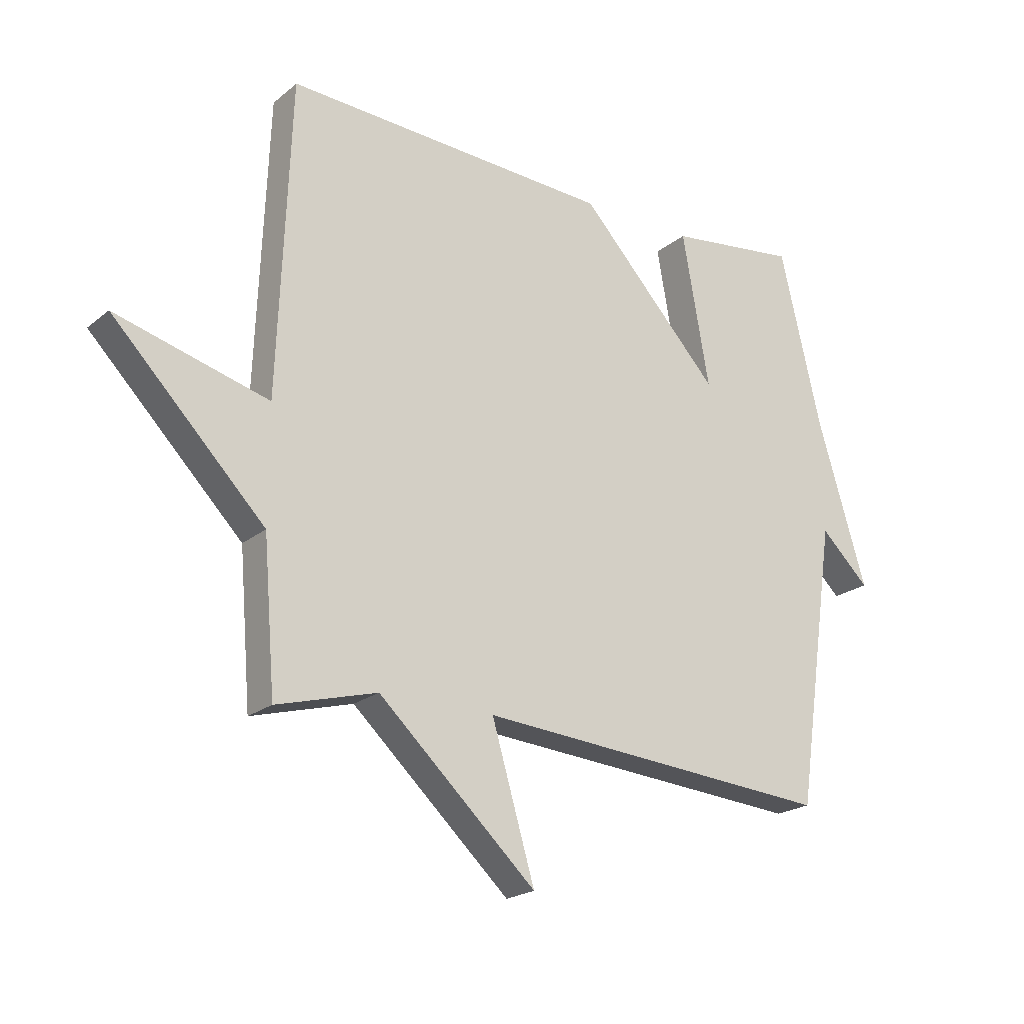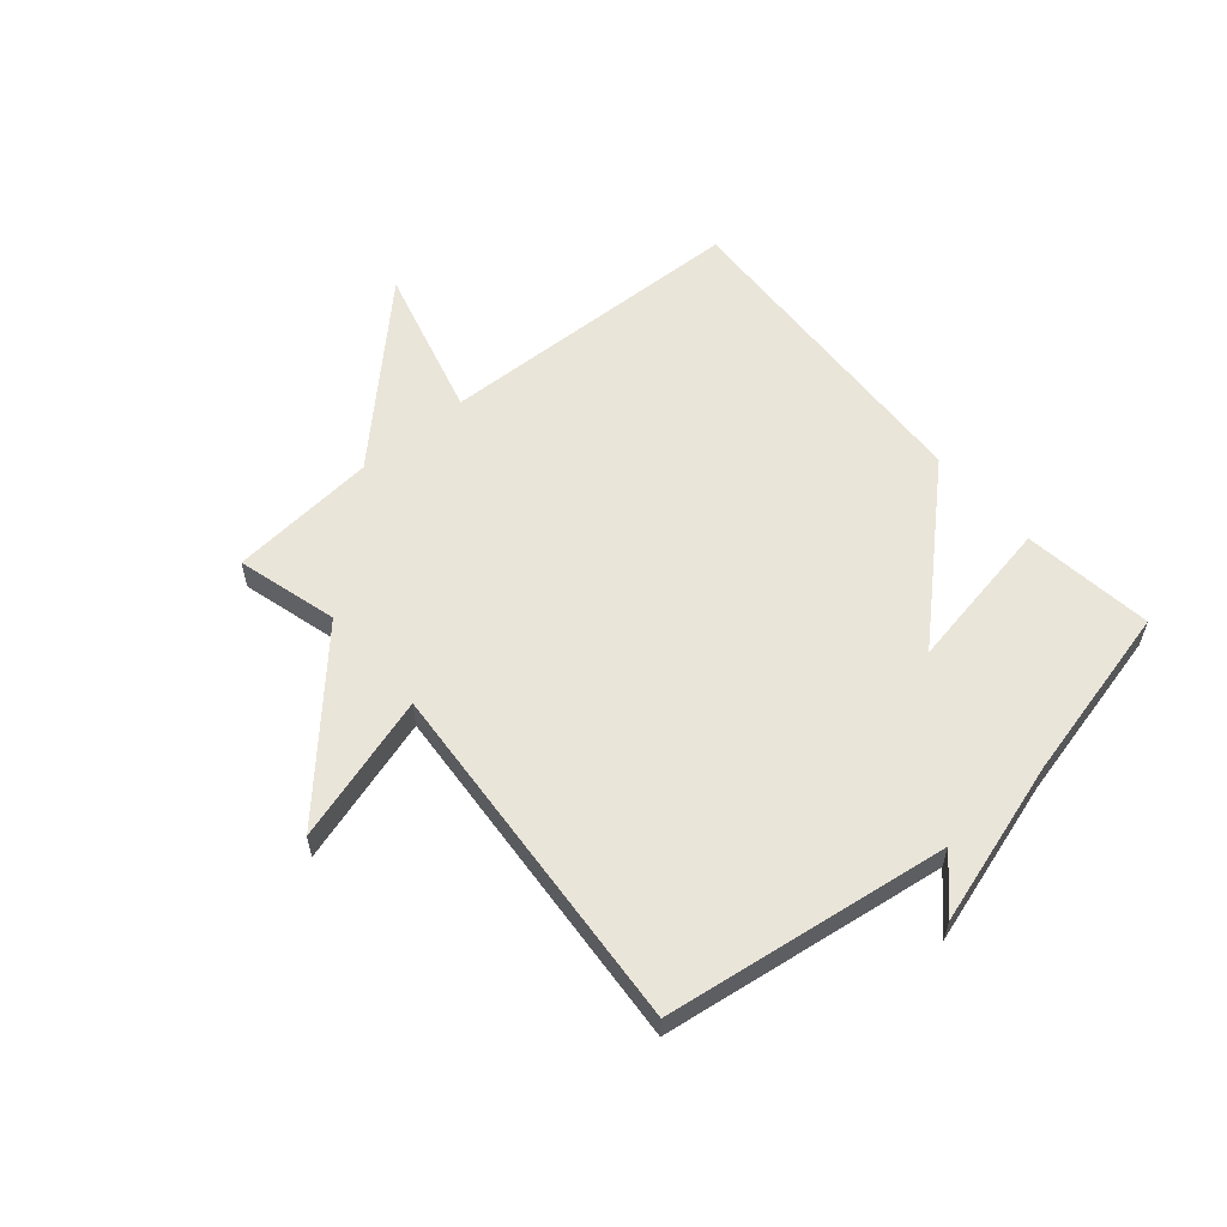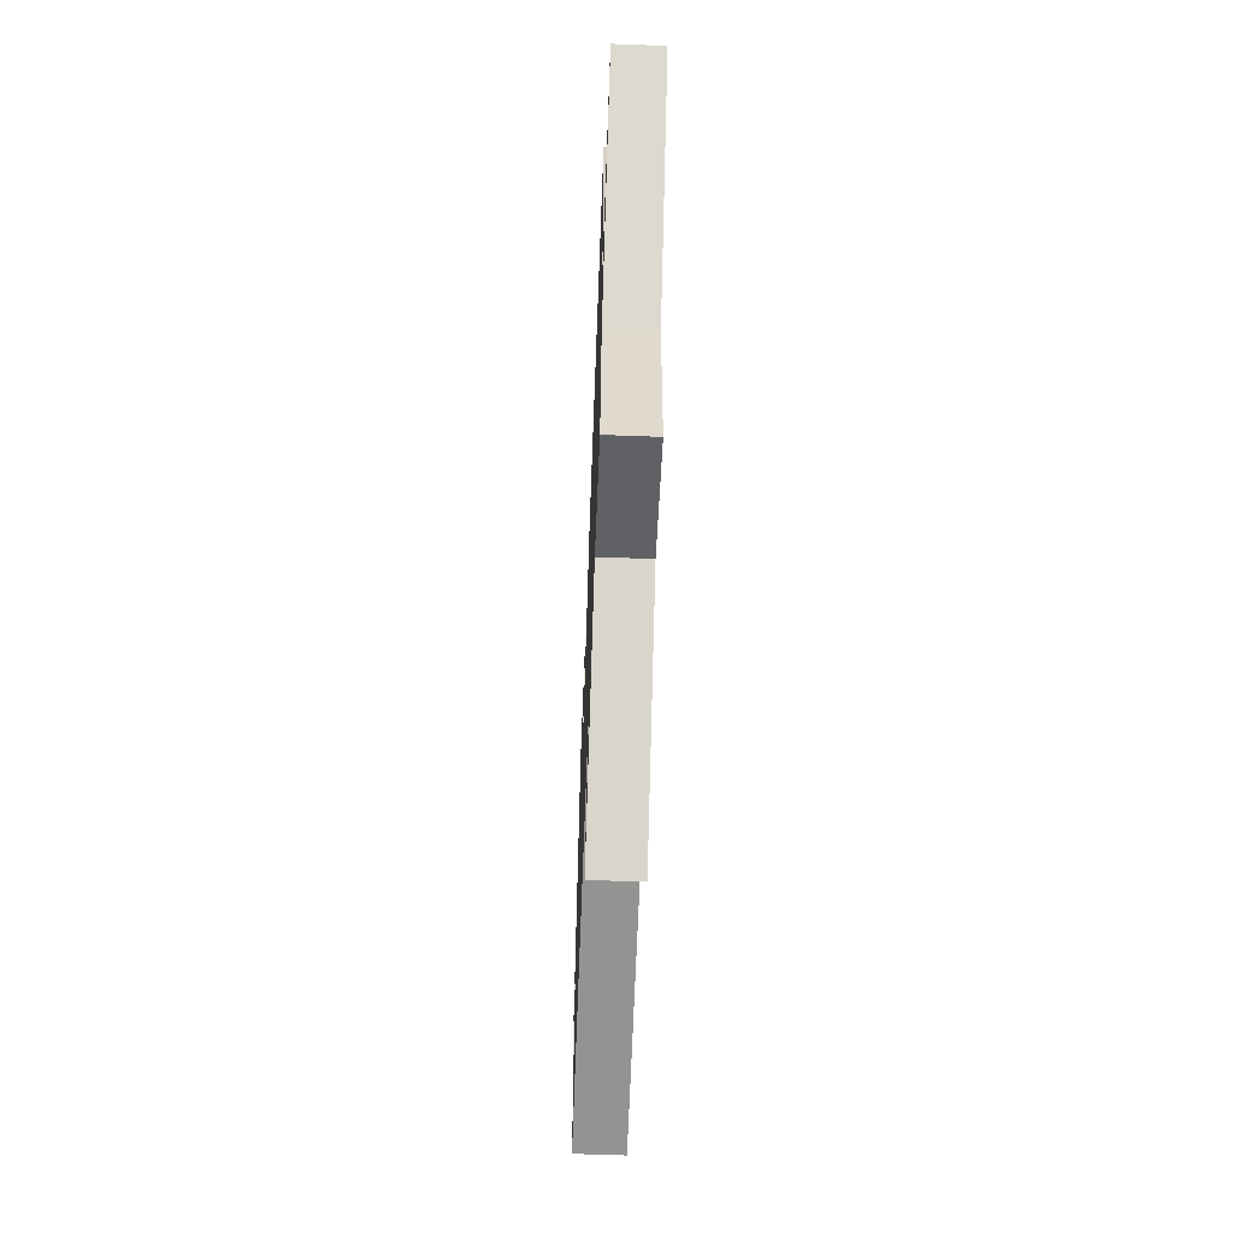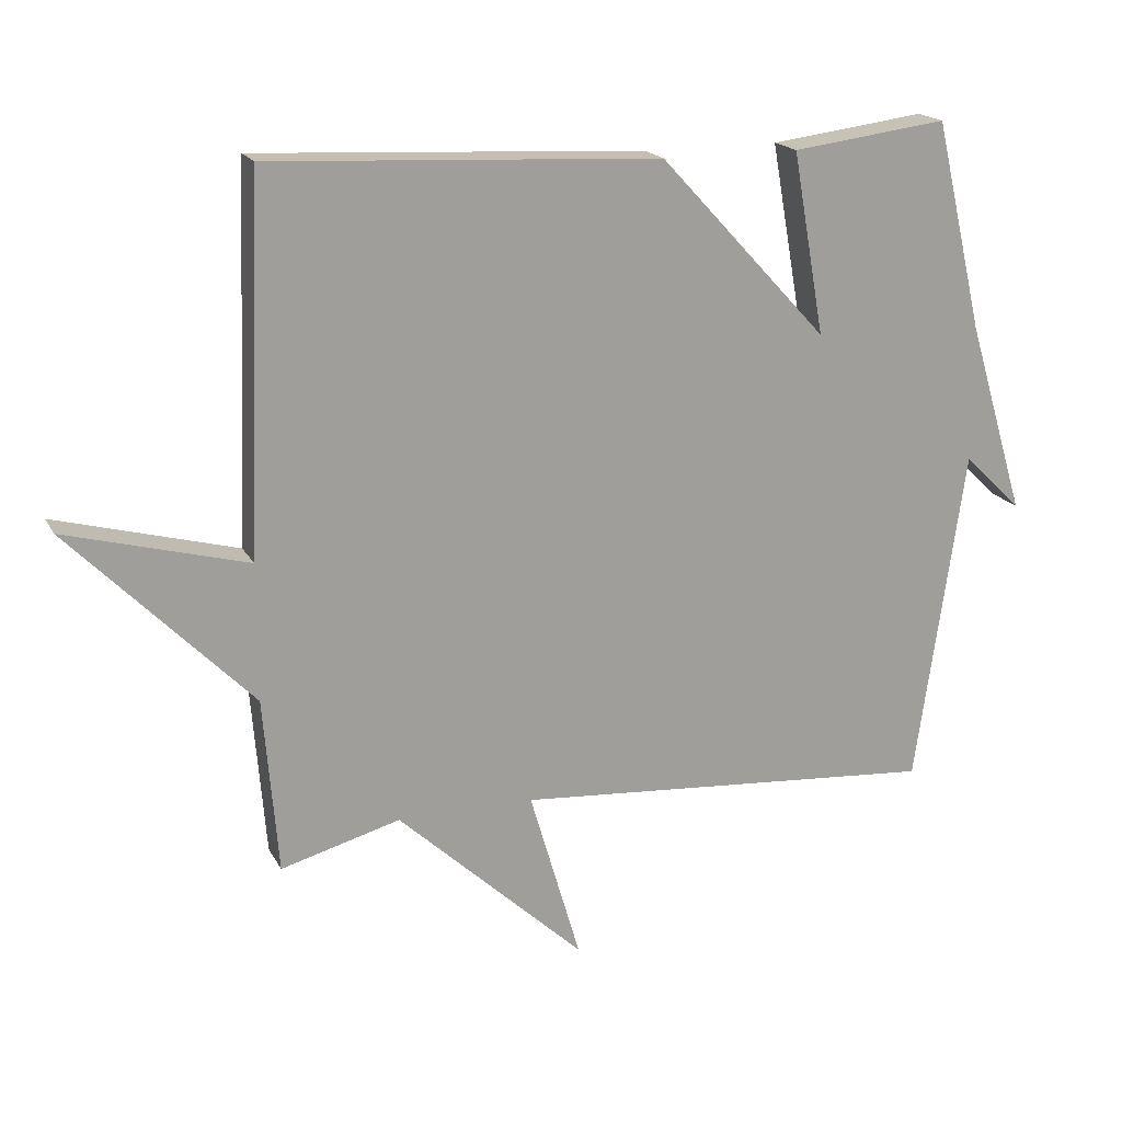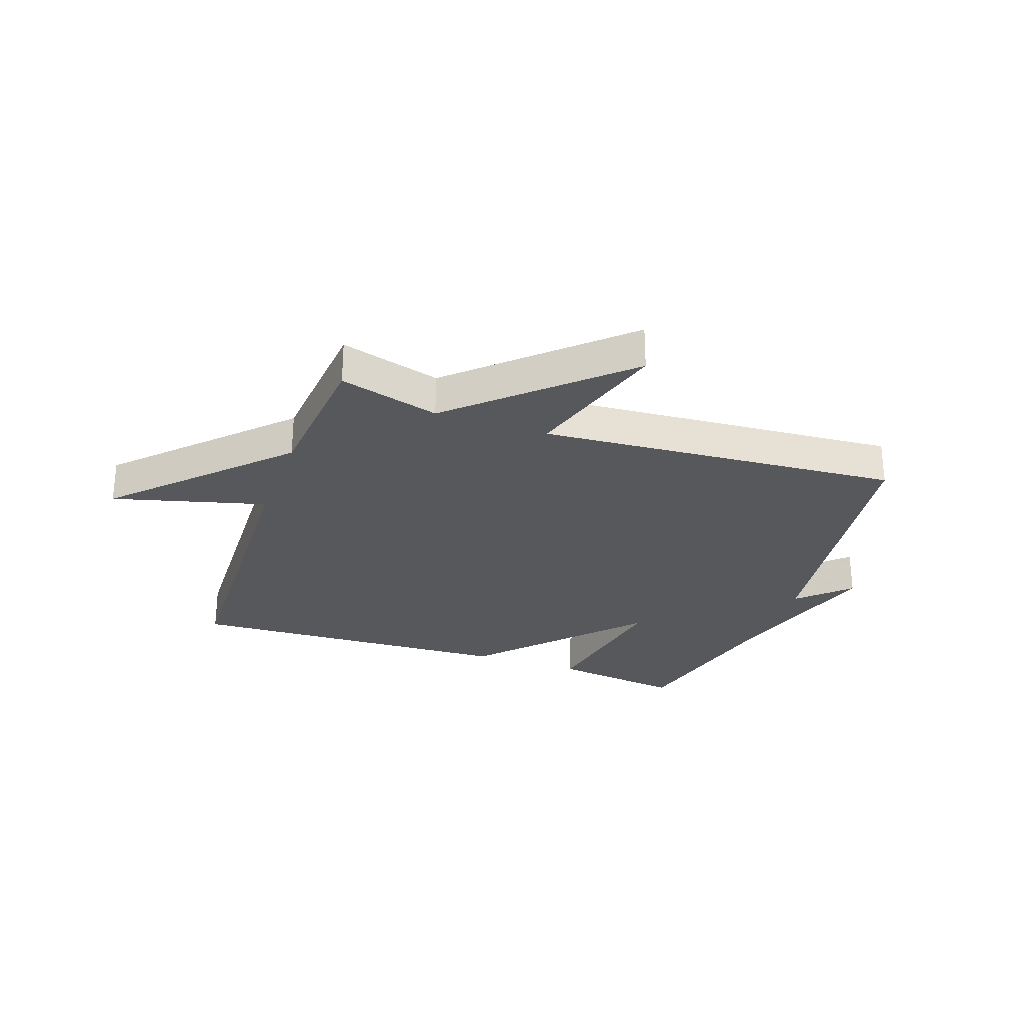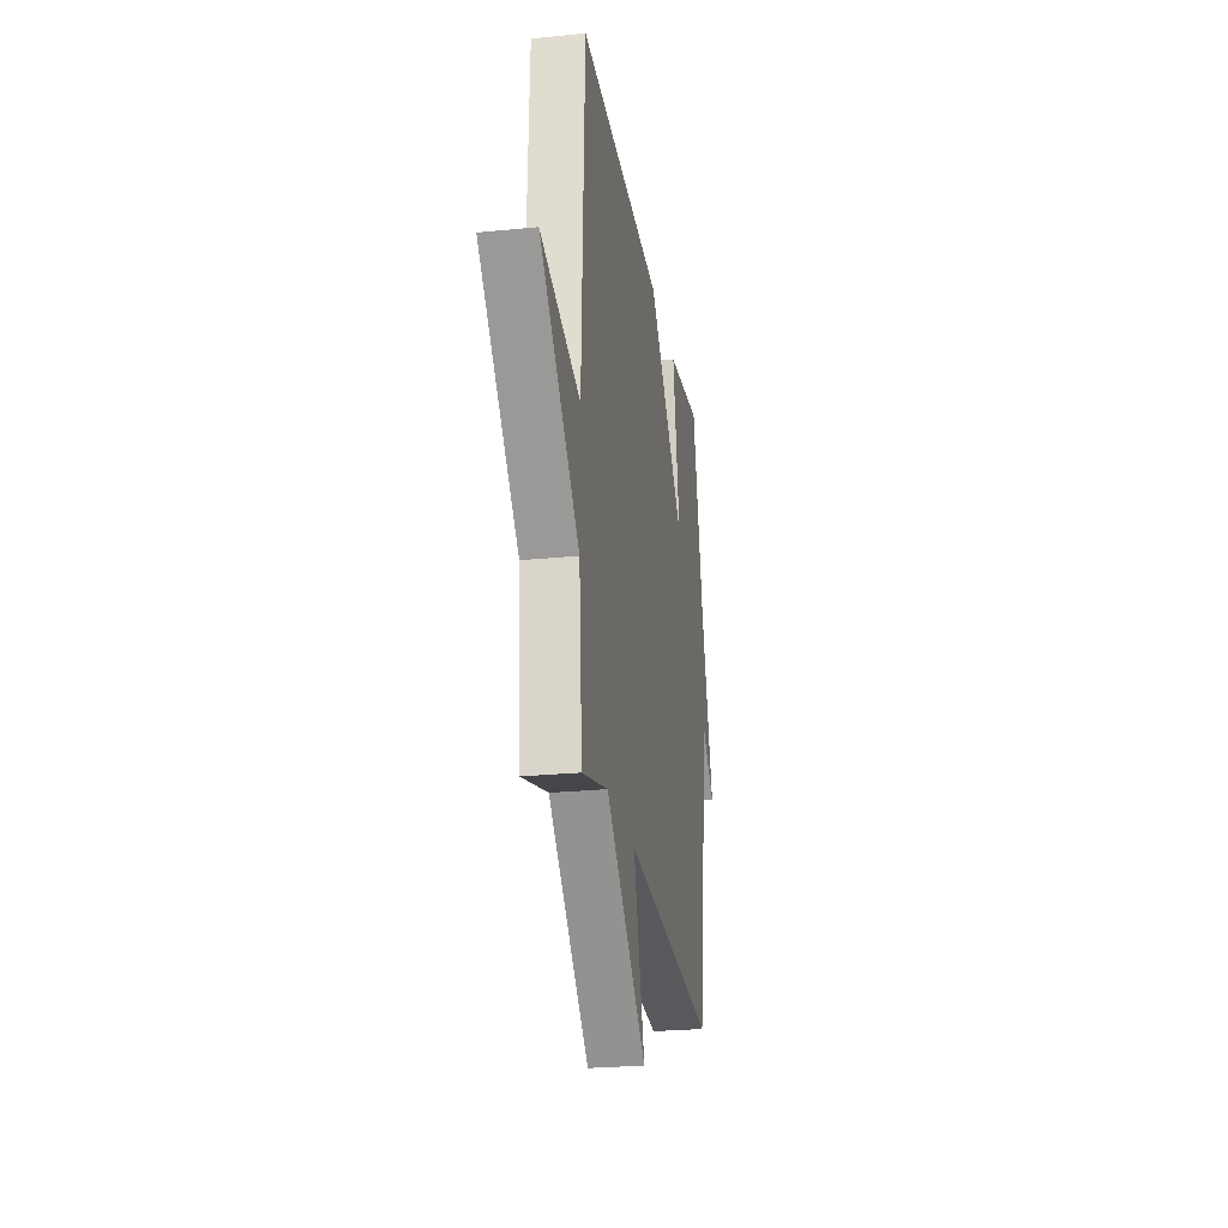
<metadata>
{"format":"obj","ext":"obj","renderer":"f3d","projection":"perspective","resolution":1024,"background":"white","views":[{"elev":-21.1,"azim":144.6,"up":"+Z"},{"elev":58.3,"azim":-130.6,"up":"+Y"},{"elev":-62.2,"azim":87.8,"up":"+Z"},{"elev":18.3,"azim":159.4,"up":"+Z"},{"elev":-28.2,"azim":160.5,"up":"+Y"},{"elev":-25.0,"azim":99.3,"up":"+Z"}]}
</metadata>
<code>
v 0.5 0.07 0.5
v 0.521 0.07 -0.043
v 0.787 0.07 0.029
v 0.521 0.07 -0.243
v 0.5 0.07 -0.5
v 0.325 0.07 -0.452
v 0.05 0.07 -0.707
v 0.125 0.07 -0.452
v -0.5 0.07 -0.5
v -0.572 0.07 -0.007
v -0.657 0.07 -0.089
v -0.572 0.07 0.193
v -0.5 0.07 0.5
v -0.272 0.07 0.471
v -0.319 0.07 0.204
v -0.072 0.07 0.471
v 0.5 0 0.5
v 0.521 0 -0.043
v 0.787 0 0.029
v 0.521 0 -0.243
v 0.5 0 -0.5
v 0.325 0 -0.452
v 0.05 0 -0.707
v 0.125 0 -0.452
v -0.5 0 -0.5
v -0.572 0 -0.007
v -0.657 0 -0.089
v -0.572 0 0.193
v -0.5 0 0.5
v -0.272 0 0.471
v -0.319 0 0.204
v -0.072 0 0.471
f 15 16 1 2
f 12 13 14 15
f 12 15 2
f 10 11 12
f 10 12 2
f 9 10 2
f 8 9 2
f 6 7 8 2
f 4 5 6 2
f 2 3 4
f 18 17 32 31
f 31 30 29 28
f 18 31 28
f 28 27 26
f 18 28 26
f 18 26 25
f 18 25 24
f 18 24 23 22
f 18 22 21 20
f 20 19 18
f 1 17 18 2
f 2 18 19 3
f 3 19 20 4
f 4 20 21 5
f 5 21 22 6
f 6 22 23 7
f 7 23 24 8
f 8 24 25 9
f 9 25 26 10
f 10 26 27 11
f 11 27 28 12
f 12 28 29 13
f 13 29 30 14
f 14 30 31 15
f 15 31 32 16
f 16 32 17 1

</code>
